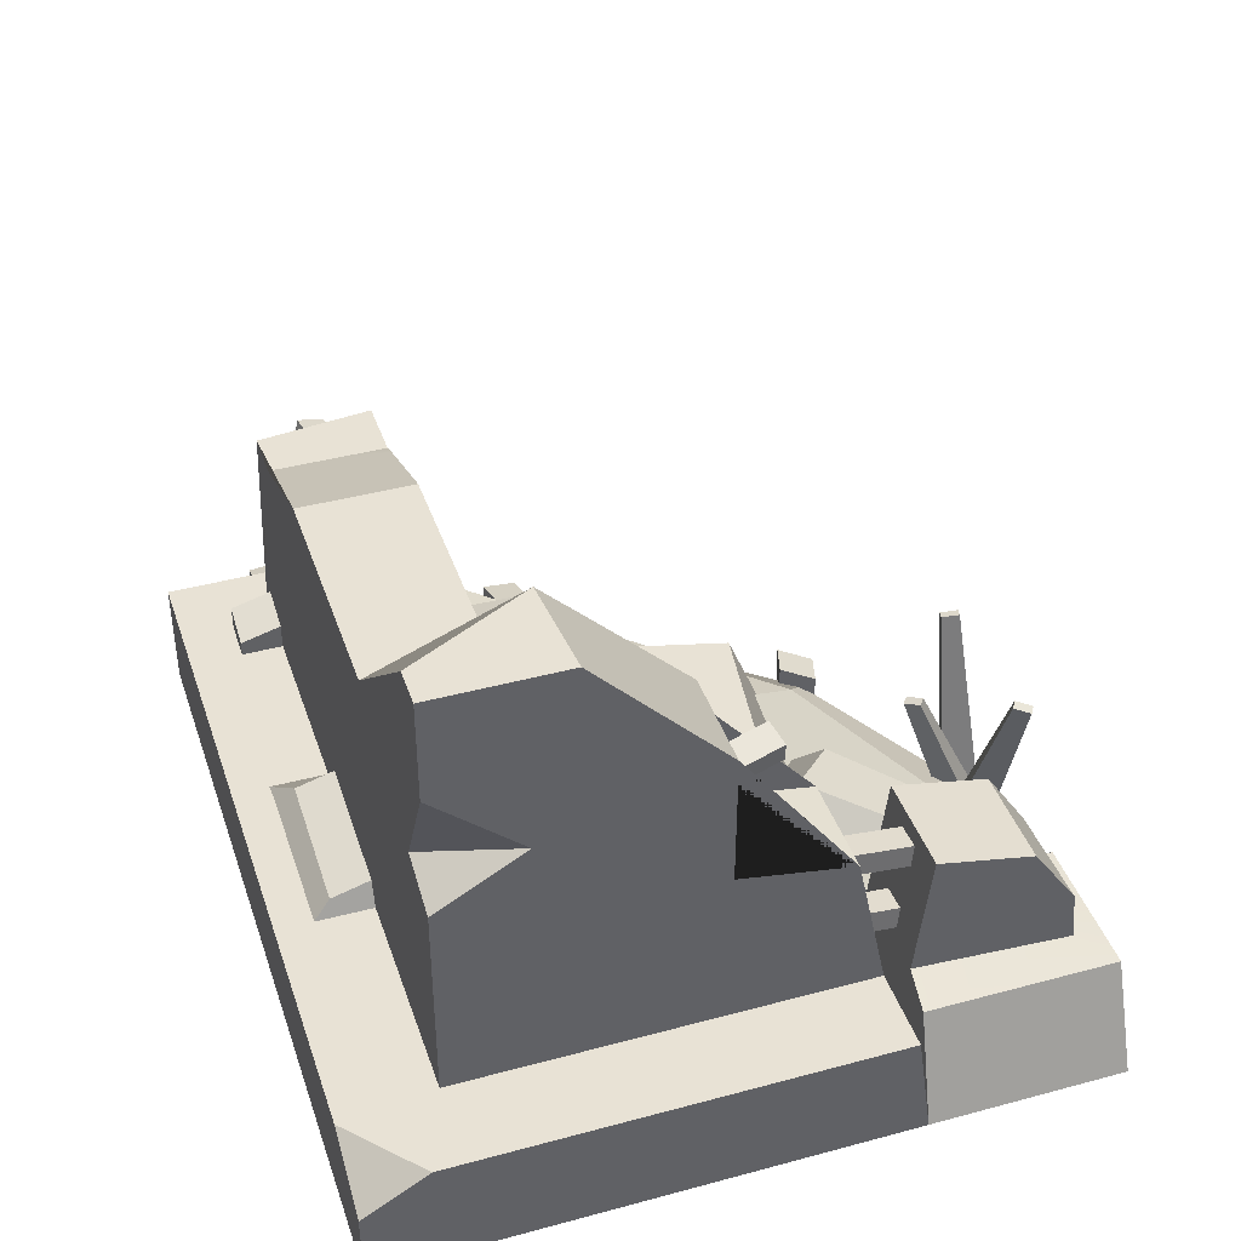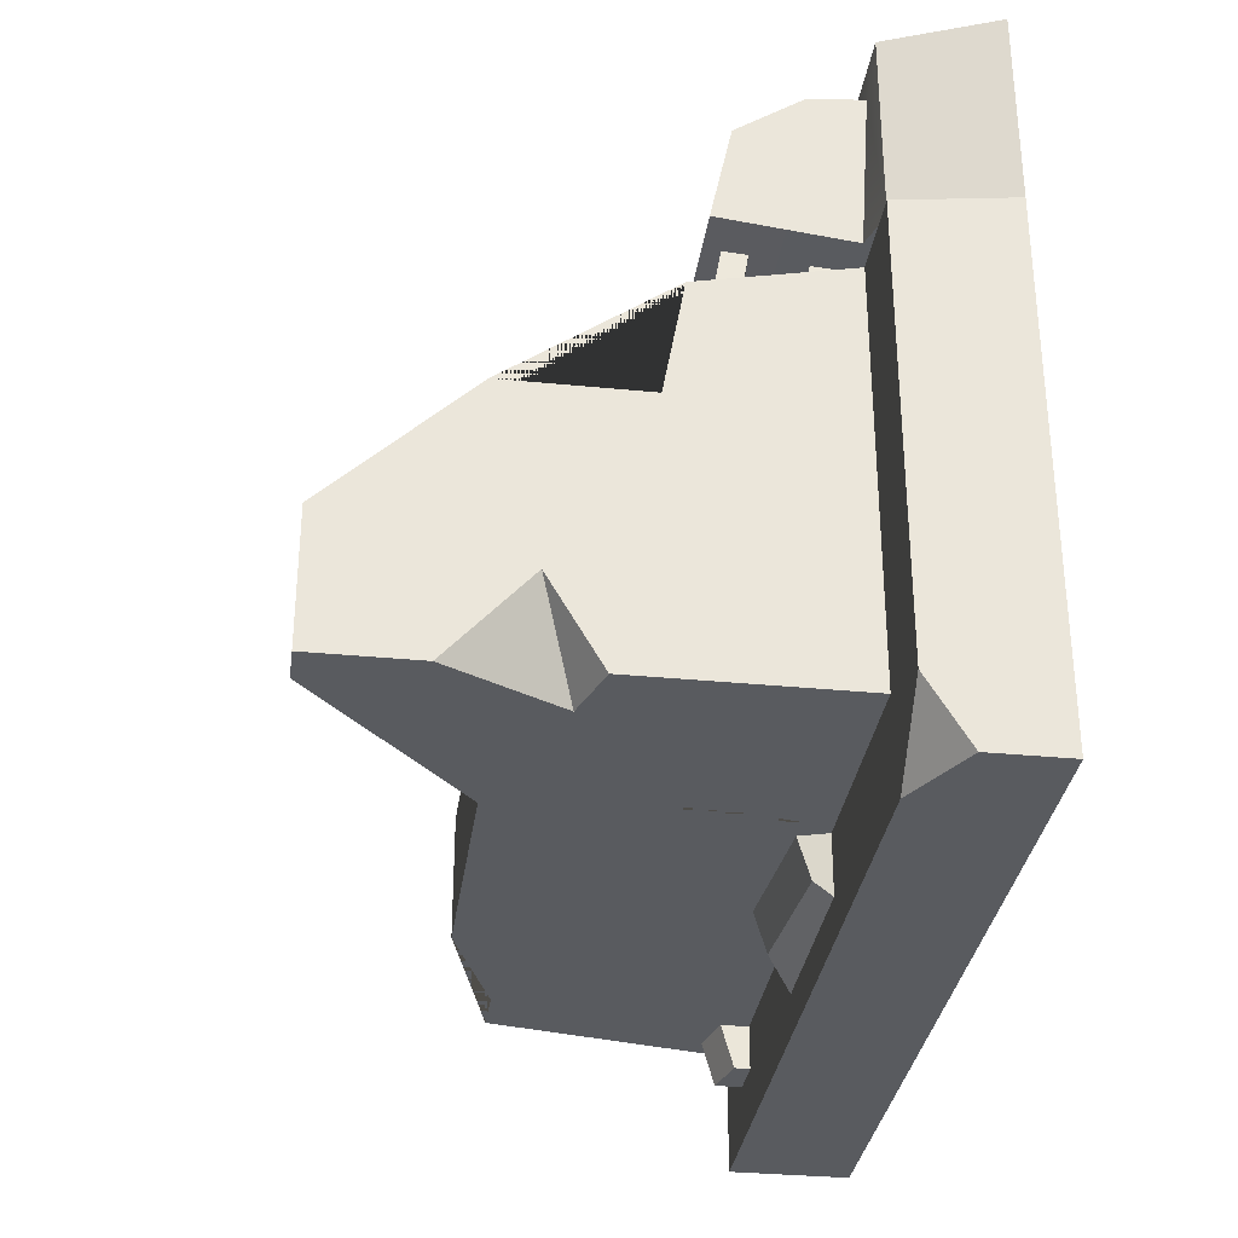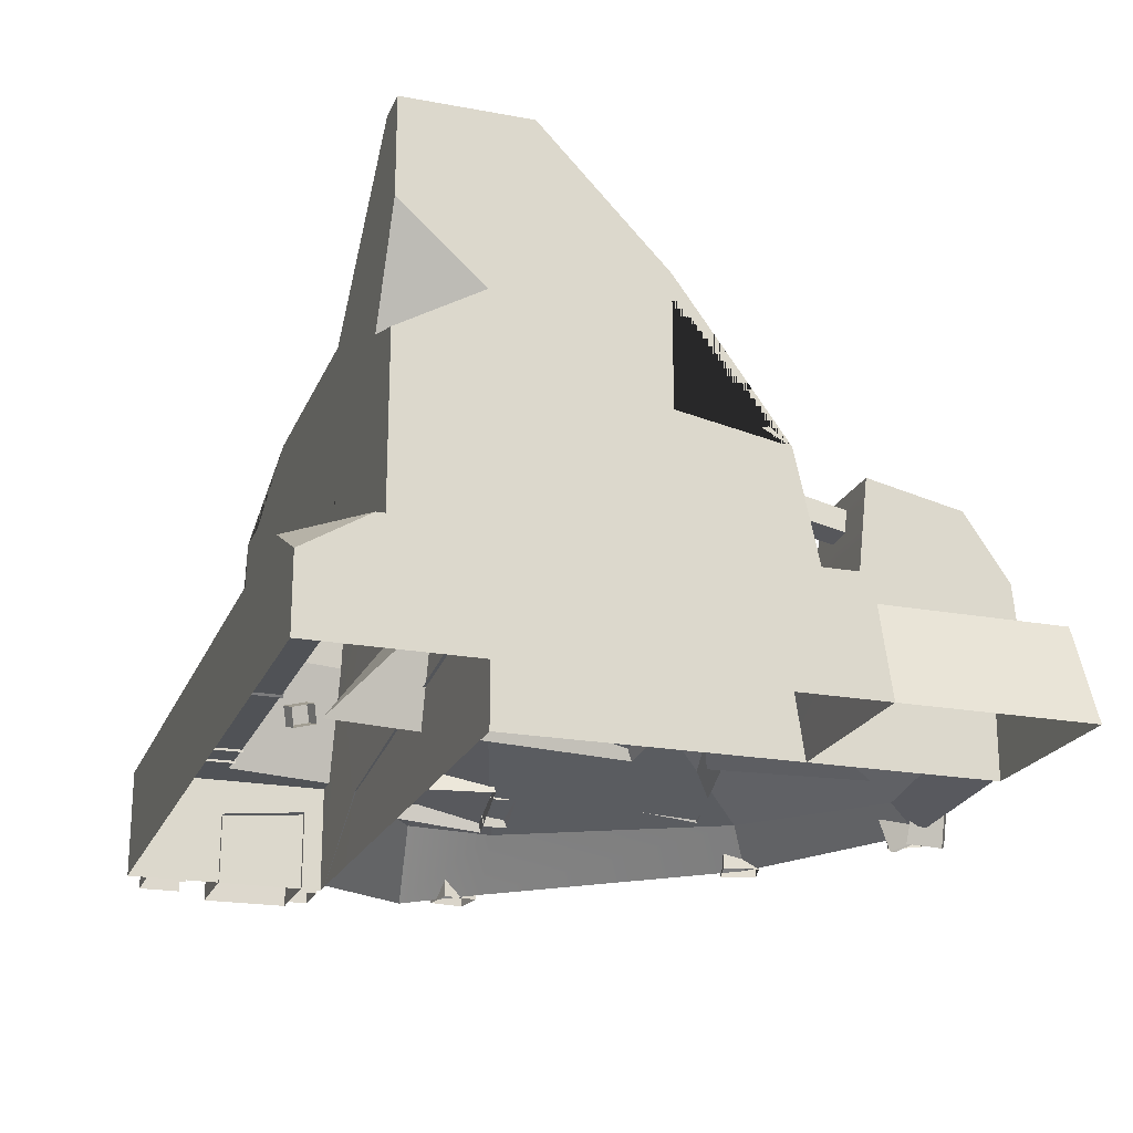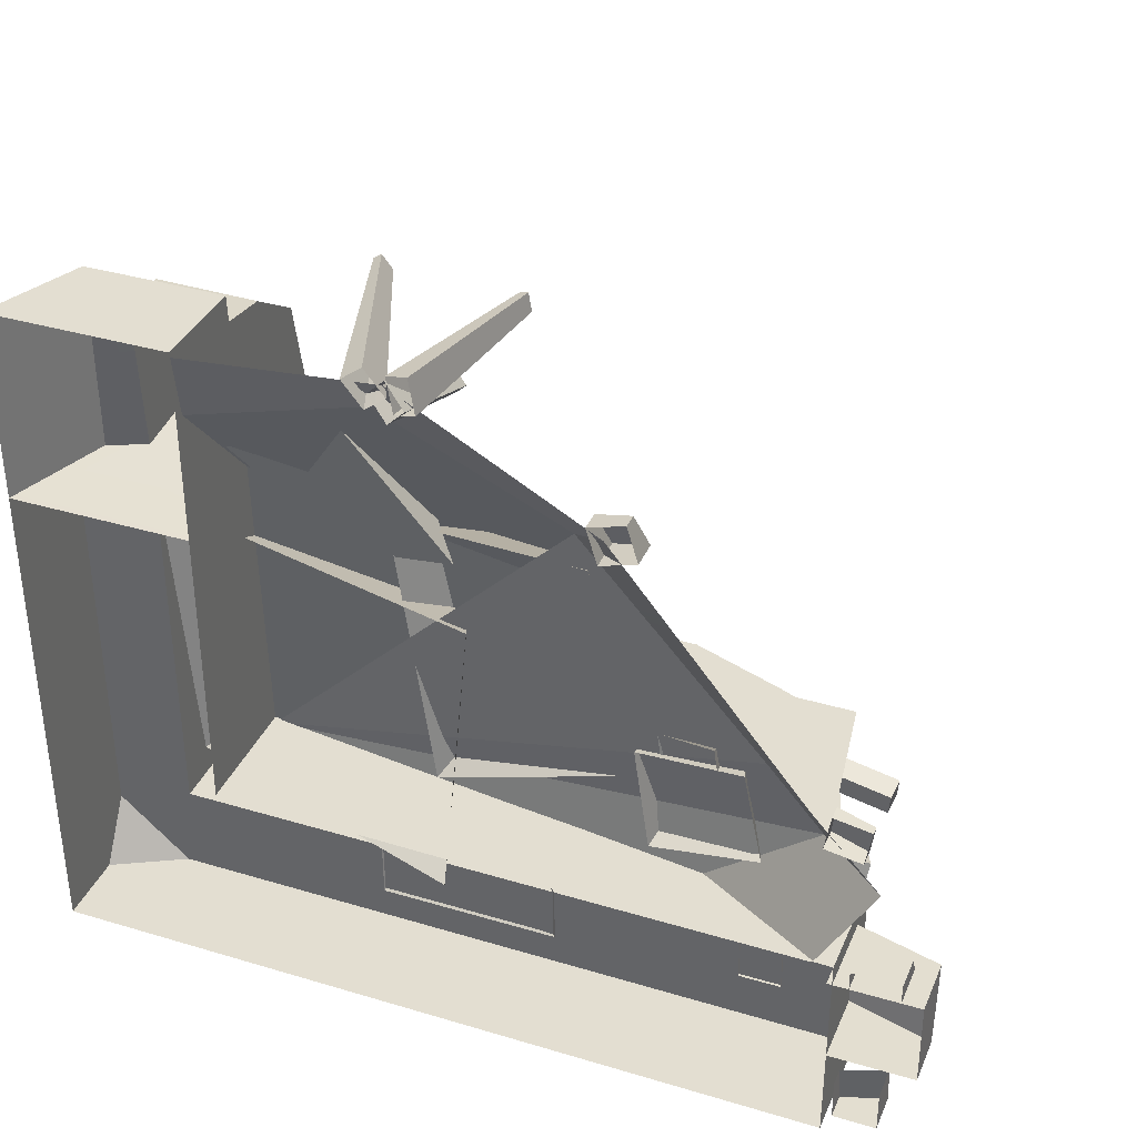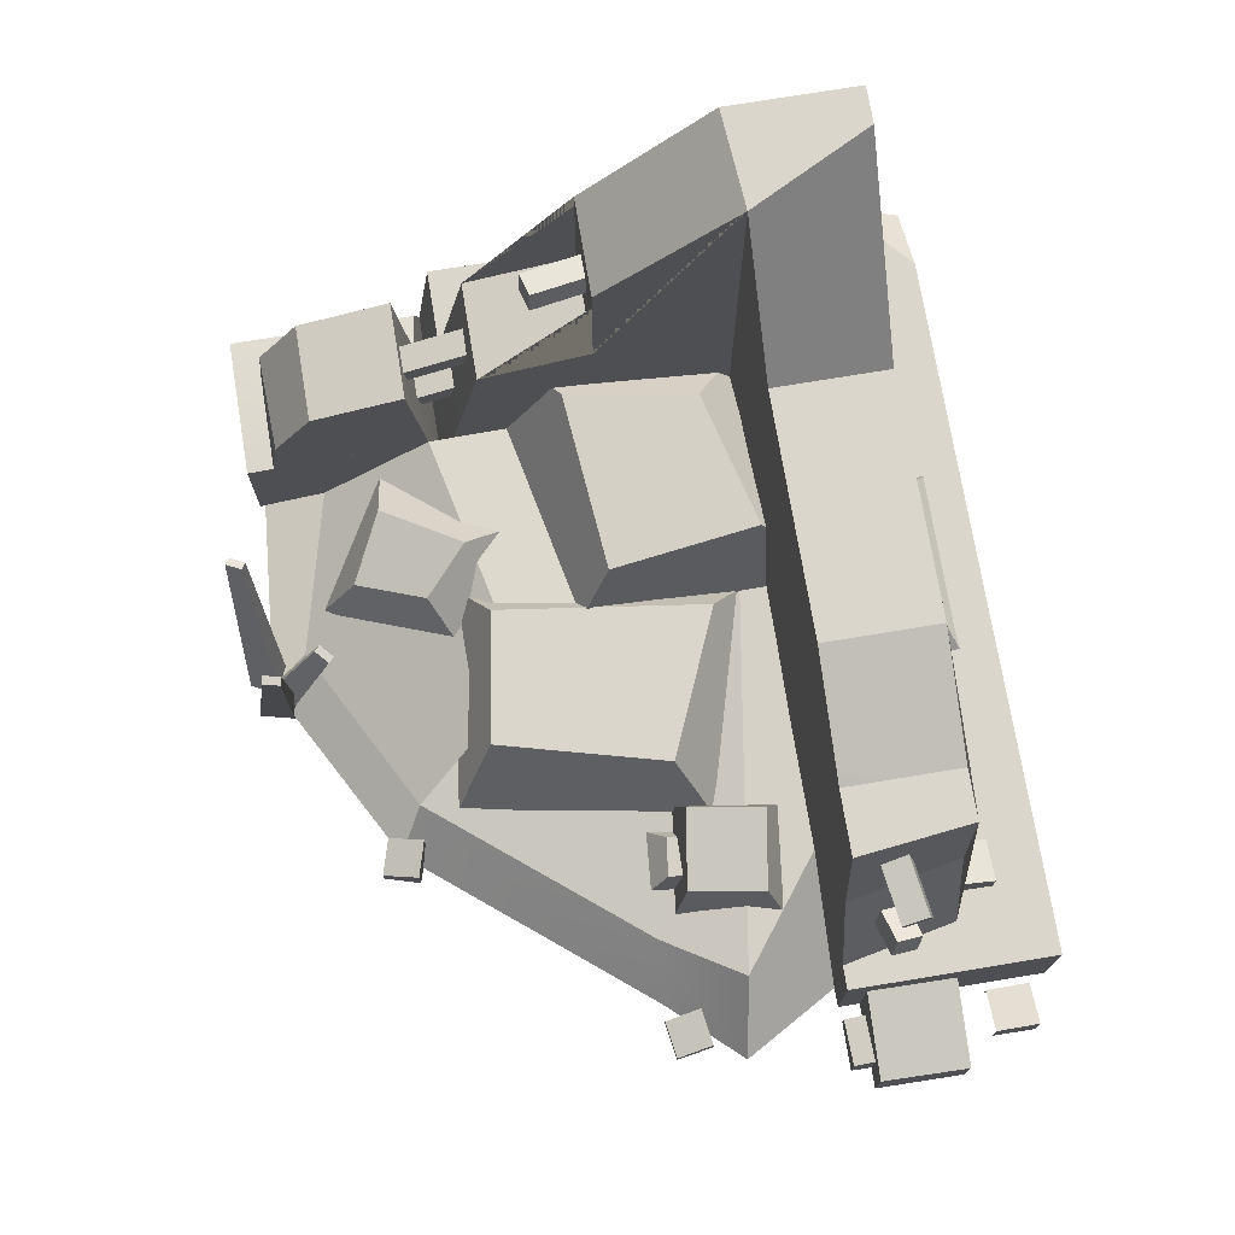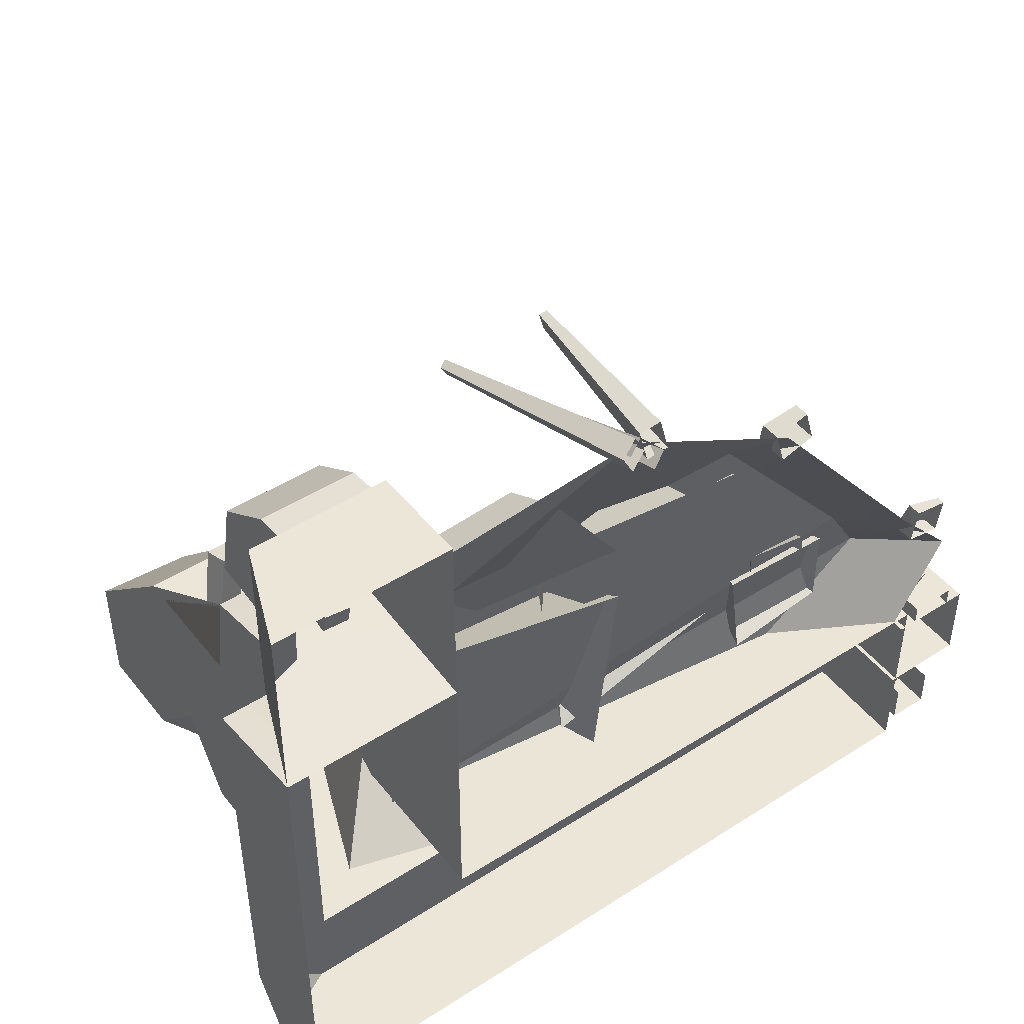
<metadata>
{"format":"obj","ext":"obj","renderer":"f3d","projection":"perspective","resolution":1024,"background":"white","views":[{"elev":40.6,"azim":-108.2,"up":"+Y"},{"elev":-32.5,"azim":-97.8,"up":"+Z"},{"elev":-21.1,"azim":-108.4,"up":"+Y"},{"elev":36.0,"azim":21.4,"up":"+Z"},{"elev":73.7,"azim":80.6,"up":"+Y"},{"elev":46.2,"azim":-36.2,"up":"+Z"}]}
</metadata>
<code>
v -1.402 0.4441 -1.088
v -1.727 0 -1.453
v -0.5938 1.558 -1.088
v -0.5883 0.4441 -1.088
v -0.6428 1.013 -1.088
v -0.7081 0.9234 -1.088
v -0.802 0.4441 -1.088
v -1.106 1.334 -1.088
v -1.402 1.762 -1.088
v -1.179 1.334 -1.088
v -1.402 1.26 -1.088
v -1.402 1.458 -0.7488
v 1.394 0.4441 -1.453
v 1.021 1.38 -1.088
v 1.394 -0 -1.453
v -1.254 2.157 -1.088
v -1.402 2.157 -1.088
v -1.402 1.02 0.3672
v -1.402 0.4441 0.4907
v -1.727 0.4441 0.4907
v -1.727 0 0.5543
v 1.075 1.38 -0.6368
v -0.5938 1.558 -0.6368
v -1.402 1.101 -0.0741
v -1.402 2.157 -0.5812
v -1.402 1.629 -0.0741
v -1.007 0 0.5543
v -1.727 0.2918 -1.453
v -1.44 0.4441 -1.453
v -1.727 0.4441 -1.201
v -0.6385 0.7288 -1.088
v 0.4026 0.4441 -1.088
v -0.6521 0.8711 -1.088
v -0.1133 0.8196 -1.088
v -0.1065 0.7484 -1.088
v -1.007 2.157 -0.609
v -1.007 1.02 0.3672
v -1.007 1.101 -0.0741
v -1.007 1.629 -0.0741
v 1.394 -0 -0.6368
v 1.394 0.4441 -0.6368
v 1.3 0.4441 -0.6368
v 1.205 0.4441 -1.088
v 0.3529 1.558 -1.088
v 0.3529 1.558 -0.6368
v 0.8263 1.38 -1.088
v 0.8263 1.38 -0.6368
v -1.007 0.4441 0.4907
v 1.146 0.9119 -0.6368
v 1.052 0.9119 -1.088
v -1.007 -0 -0.609
v 1.287 1.149 -0.9037
v 1.037 1.164 -0.8657
v 1.296 1.235 -0.882
v 1.046 1.251 -0.8444
v 1.308 1.209 -0.78
v 1.058 1.225 -0.7424
v 1.299 1.122 -0.8018
v 1.05 1.138 -0.7638
v 1.32 0.691 -0.889
v 1.114 0.6173 -0.8385
v 1.287 0.7719 -0.9092
v 1.08 0.698 -0.859
v 1.299 0.8026 -0.8085
v 1.093 0.7287 -0.7583
v 1.332 0.7217 -0.7883
v 1.126 0.648 -0.7378
v -1.091 1.397 0.1436
v -1.146 1.364 -0.1013
v -1.113 1.484 0.1371
v -1.167 1.451 -0.1083
v -1.214 1.461 0.161
v -1.268 1.428 -0.08435
v -1.192 1.374 0.1675
v -1.246 1.341 -0.07739
v -1.143 0.7779 0.6472
v -1.162 0.8275 0.3625
v -1.137 0.8664 0.6615
v -1.156 0.916 0.3763
v -1.243 0.8723 0.6681
v -1.262 0.9219 0.3829
v -1.248 0.7837 0.6538
v -1.267 0.8333 0.3691
v -1.143 0.4783 0.673
v -1.162 0.5279 0.3883
v -1.137 0.5669 0.6873
v -1.156 0.6165 0.4021
v -1.243 0.5727 0.6938
v -1.262 0.6223 0.4087
v -1.248 0.4842 0.6796
v -1.267 0.5337 0.3949
v -1.402 0.8601 1.019
v -1.402 0.4028 1.21
v -1.402 0.9404 0.6461
v -1.007 0.8601 1.019
v -1.007 0.9404 0.6461
v -1.007 0.4028 1.21
v -1.402 0.4441 0.5897
v -1.007 0.4441 0.5897
v -1.007 0.4028 1.21
v -1.402 0.6061 1.192
v -1.007 0.6188 1.177
v -1.727 0 0.5543
v -1.727 0 1.316
v -1.007 0 0.5543
v -1.007 0 1.316
v -1.565 0.4028 1.316
v -1.007 0.4028 1.316
v -1.565 0.4028 0.572
v 1.727 -0 -1.07
v 1.376 -0 -1.073
v 1.727 0.1972 -1.07
v 1.376 0.2928 -1.073
v 1.724 0.233 -0.7194
v 1.373 0.3287 -0.7223
v 1.724 -0 -0.7194
v 1.373 -0 -0.7223
v 1.643 -0 -0.72
v 1.455 -0 -0.7217
v 1.643 0.1765 -0.72
v 1.455 0.1129 -0.7217
v 1.642 0.1405 -0.6404
v 1.454 0.07688 -0.642
v 1.642 -0 -0.6404
v 1.454 -0 -0.642
v 1.601 -0 -1.371
v 1.433 -0 -1.372
v 1.601 0.1574 -1.371
v 1.433 0.09504 -1.372
v 1.6 0.1334 -1.202
v 1.432 0.07102 -1.204
v 1.6 -0 -1.202
v 1.432 -0 -1.204
v 1.096 0.4338 -1.249
v 0.9277 0.4338 -1.25
v 1.096 0.5435 -1.249
v 0.9277 0.5012 -1.25
v 1.094 0.5913 -1.08
v 0.9262 0.549 -1.082
v 1.094 0.4338 -1.08
v 0.9262 0.4338 -1.082
v -0.2531 0.3437 -0.5601
v -0.4117 0.3437 0.575
v -0.1314 0.5593 -0.3959
v -0.2476 0.5593 0.453
v 0.4539 0.5593 -0.1432
v 0.276 0.5593 0.5308
v 0.618 0.3202 -0.265
v 0.414 0.1573 0.6969
v 0.5271 0.003524 0.9482
v -1.007 0.4942 -0.6368
v -1.007 0.003524 1.294
v 1.318 0.003524 -0.6368
v 1.536 0.003524 -0.255
v 0.8118 0.2806 -0.6368
v 0.3699 0.1479 0.8428
v 1.257 0.2761 -0.2965
v -1.007 0.04197 1.047
v -0.3284 0.09008 1.209
v -0.2327 0.003524 1.363
v 1.054 0.2095 0.01538
v 1.271 0.003524 0.03503
v -1.007 0.4441 0.5897
v 0.03645 0.5116 0.3638
v -0.6012 0.4472 0.3181
v -0.9646 0.2394 0.8074
v -0.5333 0.5598 0.5085
v -0.7494 0.4678 0.8247
v -0.3485 0.5119 0.686
v -0.49 0.3772 0.9634
v -0.1048 0.2247 0.5382
v -0.4852 0.1217 1.107
v -1.28 0.4093 -0.7788
v -1.386 0.4352 0.3514
v -0.8829 0.8446 -0.4608
v -0.9621 0.8617 0.05737
v -0.347 0.7779 -0.6096
v -0.2685 0.769 -0.01148
v -0.1969 0.25 -1.007
v -0.07117 0.2378 0.2404
v -1.007 -0 0.5543
v -0.1895 -0.06712 1.265
v -0.1825 0.4854 1.073
v -0.1347 -0.04803 1.313
v -0.1582 0.4939 1.095
v -0.2177 -0.01401 1.393
v -0.2075 0.5141 1.142
v -0.2724 -0.0331 1.345
v -0.2317 0.5056 1.121
v -0.2765 -0.05238 1.292
v -0.5431 0.6967 1.342
v -0.2075 -0.02778 1.337
v -0.5161 0.7063 1.359
v -0.2739 -0.05319 1.453
v -0.5509 0.693 1.42
v -0.3429 -0.0778 1.408
v -0.5778 0.6834 1.402
v -0.1871 -0.02157 1.275
v -0.05646 0.7641 1.259
v -0.1041 -0.03212 1.295
v -0.02399 0.76 1.267
v -0.1334 -0.01894 1.427
v -0.03934 0.7669 1.336
v -0.2164 -0.00839 1.408
v -0.07181 0.771 1.329
v 1.042 0.2504 -0.4786
v 0.618 0.2504 -0.5399
v 0.9724 0.4143 -0.4152
v 0.6699 0.4976 -0.4587
v 0.9287 0.4455 -0.1127
v 0.6262 0.5288 -0.1564
v 0.9805 0.1962 -0.05493
v 0.557 0.2504 -0.1162
v 0.8824 0.1962 -0.06921
v 0.6548 0.2504 -0.1021
v 0.8586 0.3963 -0.1228
v 0.6962 0.3409 -0.1462
v 0.8487 0.365 -0.05408
v 0.6863 0.3096 -0.07752
v 0.8684 0.1962 0.02698
v 0.6411 0.2504 -0.005859
v 0.5075 -0 0.8473
v 0.4653 -0 0.9875
v 0.5075 0.1371 0.8473
v 0.4653 0.08274 0.9875
v 0.6477 0.1162 0.8894
v 0.6056 0.06183 1.03
v 0.6477 -0 0.8894
v 0.6056 -0 1.03
v 1.323 -0 -0.1078
v 1.347 -0 0.03674
v 1.323 0.09546 -0.1078
v 1.347 0.05868 0.03674
v 1.468 0.06729 -0.1312
v 1.491 0.03476 0.01331
v 1.468 -0 -0.1312
v 1.491 -0 0.01331
v 0.1933 -0 -0.6229
v 0.7549 1.41 -0.6368
v 0.5604 0.9472 -0.6299
v 0.8263 1.38 -0.8625
v 0.1794 0.4364 -1.316
v -0.5483 0.4364 -1.318
v 0.02574 0.546 -1.24
v -0.5119 0.5038 -1.242
v 0.02431 0.5938 -1.08
v -0.5133 0.5516 -1.082
v 0.178 0.4364 -1.08
v -0.5497 0.4364 -1.082
f 6 7 1
f 1 8 6
f 5 33 31 4 7 6
f 6 8 5
f 11 10 8 1
f 10 12 9
f 11 12 10
f 31 35 32 4
f 28 15 2
f 43 13 29 1 7 4 32
f 5 8 16 3
f 17 16 8 10 9
f 20 19 1 30
f 14 46 241 47 22
f 18 24 26 25 17 9 12 11 1 19
f 19 20 21 27 48
f 21 20 30
f 29 28 30
f 1 29 30
f 14 50 43 32 34 33 5 3 44 46
f 33 34 35 31
f 35 34 32
f 17 25 36 16
f 18 19 48 37
f 24 18 37 38
f 26 24 38 39
f 25 26 39 36
f 3 16 36 23
f 14 22 49 50
f 13 40 15
f 13 41 40
f 43 42 41 13
f 45 44 3 23
f 239 241 46 44 45
f 50 49 42 43
f 36 39 38 37 48 27 51
f 49 240 42
f 52 53 55 54
f 54 55 57 56
f 56 57 59 58
f 58 52 54 56
f 59 53 52 58
f 60 61 63 62
f 62 63 65 64
f 64 65 67 66
f 66 60 62 64
f 67 61 60 66
f 68 69 71 70
f 70 71 73 72
f 72 73 75 74
f 74 68 70 72
f 75 69 68 74
f 76 77 79 78
f 78 79 81 80
f 80 81 83 82
f 82 76 78 80
f 83 77 76 82
f 84 85 87 86
f 86 87 89 88
f 88 89 91 90
f 90 84 86 88
f 91 85 84 90
f 92 94 98 93 101
f 92 101 102 95
f 94 92 95 96
f 98 94 96 99
f 100 99 96 95 102
f 102 101 93 97
f 93 98 109 107
f 98 99 105 103 109
f 99 100 108 106 105
f 100 93 107 108
f 108 107 104 106
f 107 109 103 104
f 110 111 113 112
f 112 113 115 114
f 114 115 117 116
f 116 110 112 114
f 120 121 123 122
f 122 123 125 124
f 119 125 123 121
f 124 118 120 122
f 126 127 129 128
f 128 129 131 130
f 127 133 131 129
f 132 126 128 130
f 134 135 137 136
f 136 137 139 138
f 135 141 139 137
f 140 134 136 138
f 142 143 145 144
f 144 145 147 146
f 146 147 149 148
f 143 149 147 145
f 148 142 144 146
f 156 161 151 164
f 156 159 160 150
f 157 155 151
f 154 157 161 162
f 153 155 157 154
f 151 163 164
f 160 159 158 152
f 162 161 156 150
f 151 161 157
f 164 163 158 159 156
f 165 166 168 167
f 167 168 170 169
f 169 170 172 171
f 171 172 166 165
f 166 172 170 168
f 171 165 167 169
f 173 174 176 175
f 175 176 178 177
f 177 178 180 179
f 174 180 178 176
f 179 173 175 177
f 163 151 181
f 182 183 185 184
f 184 185 187 186
f 186 187 189 188
f 183 189 187 185
f 189 183 182 188
f 190 191 193 192
f 192 193 195 194
f 194 195 197 196
f 191 197 195 193
f 197 191 190 196
f 198 199 201 200
f 200 201 203 202
f 202 203 205 204
f 199 205 203 201
f 205 199 198 204
f 206 207 209 208
f 208 209 211 210
f 210 211 213 212
f 207 213 211 209
f 212 206 208 210
f 216 217 219 218
f 218 219 221 220
f 215 221 219 217
f 220 214 216 218
f 222 223 225 224
f 224 225 227 226
f 226 227 229 228
f 223 229 227 225
f 228 222 224 226
f 230 231 233 232
f 232 233 235 234
f 234 235 237 236
f 231 237 235 233
f 236 230 232 234
f 239 240 47
f 23 36 51 238 240 239 45
f 47 241 239
f 42 40 41
f 42 240 238 40
f 47 240 49 22
f 242 243 245 244
f 244 245 247 246
f 243 249 247 245
f 248 242 244 246
f 28 29 15
f 15 29 13
f 21 28 2
f 21 30 28

</code>
